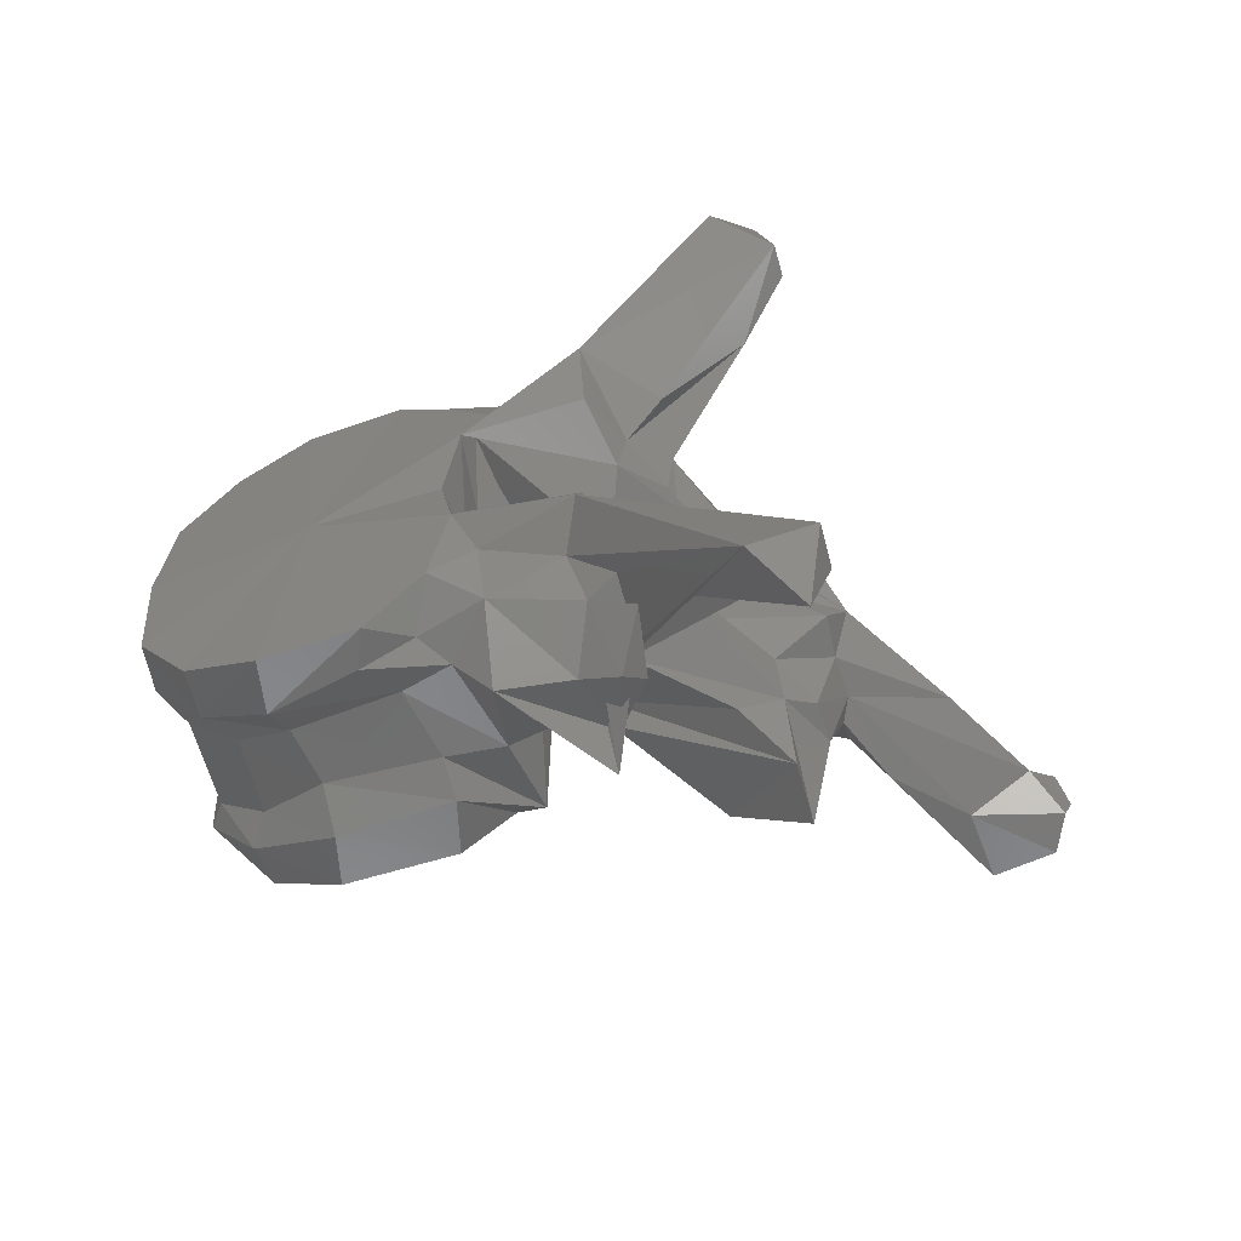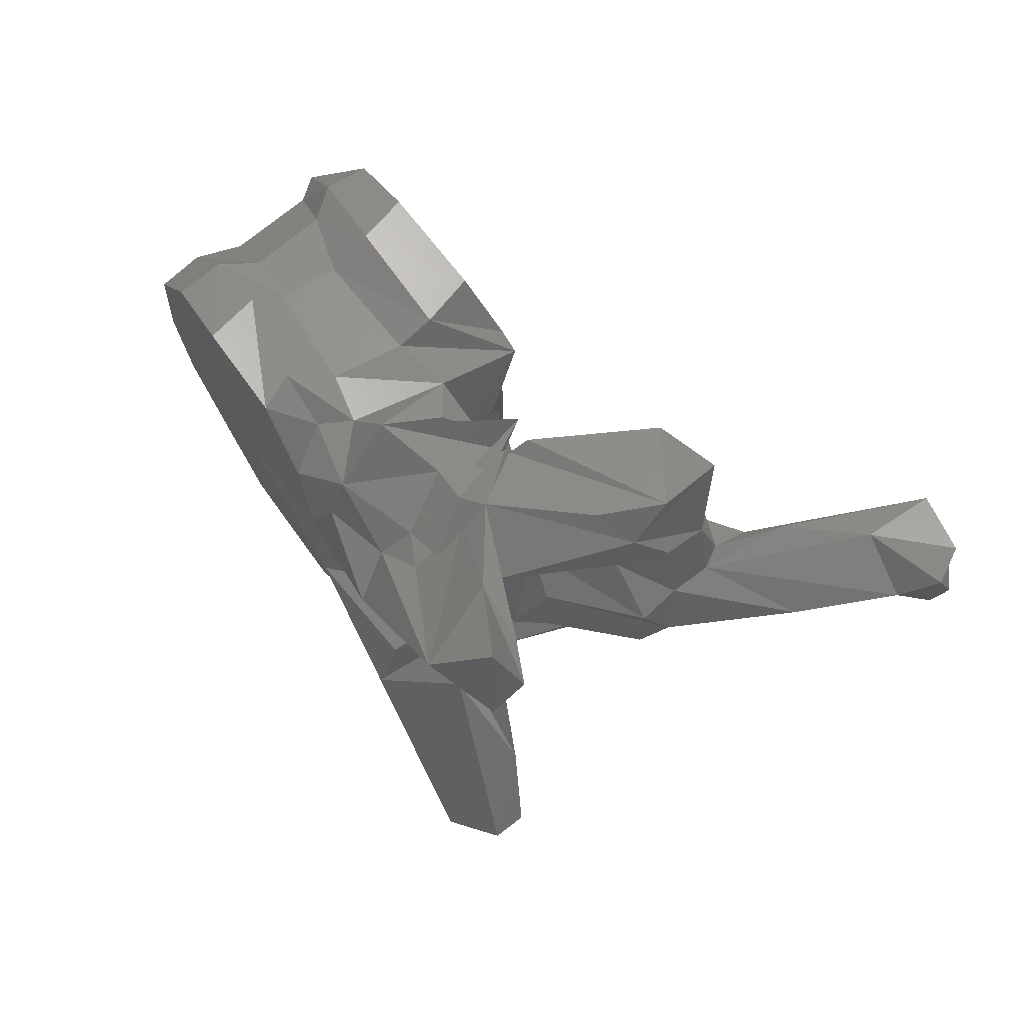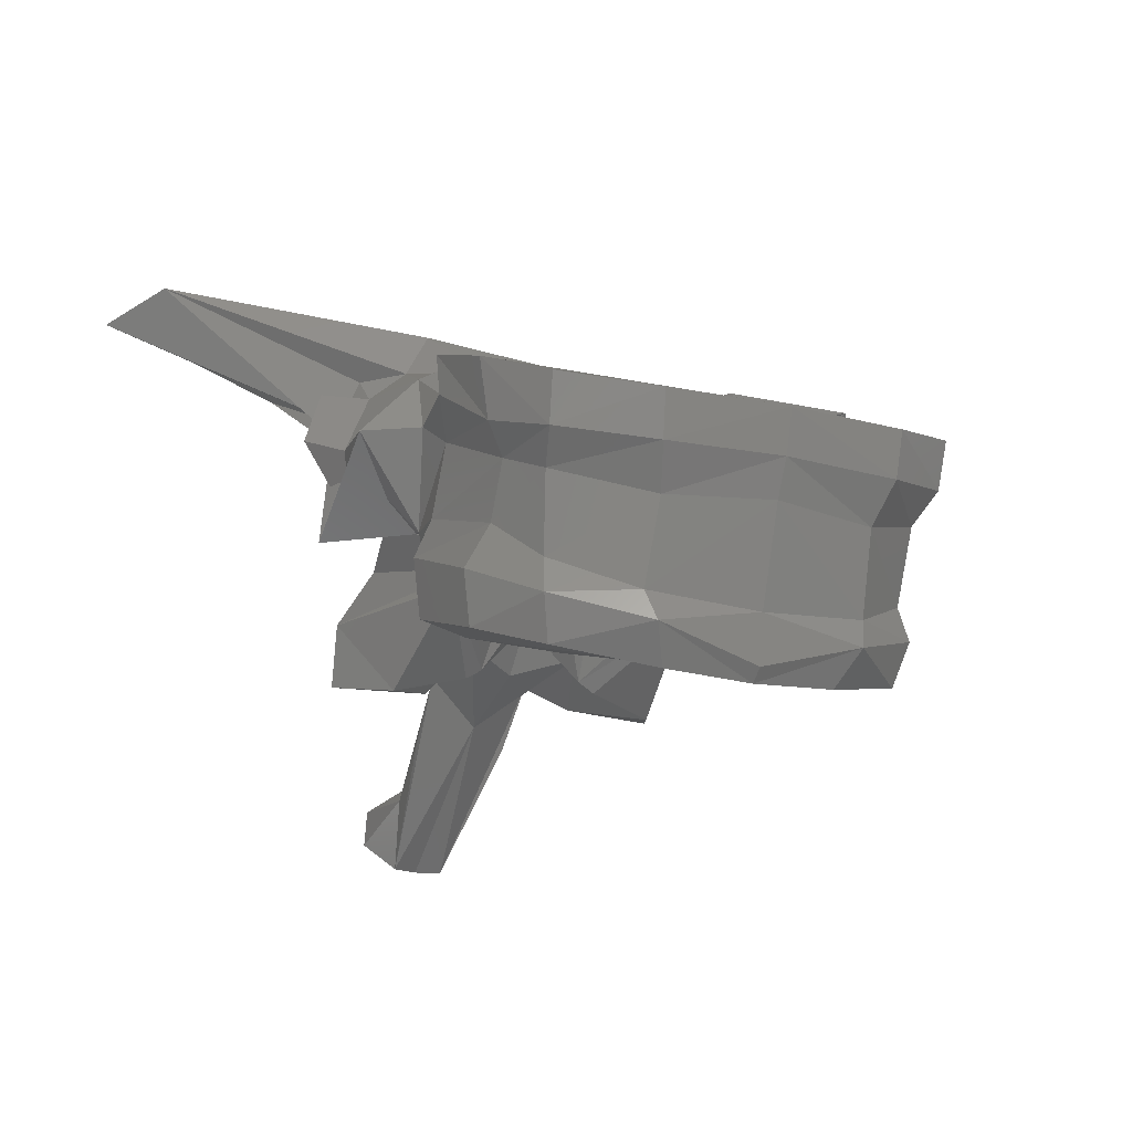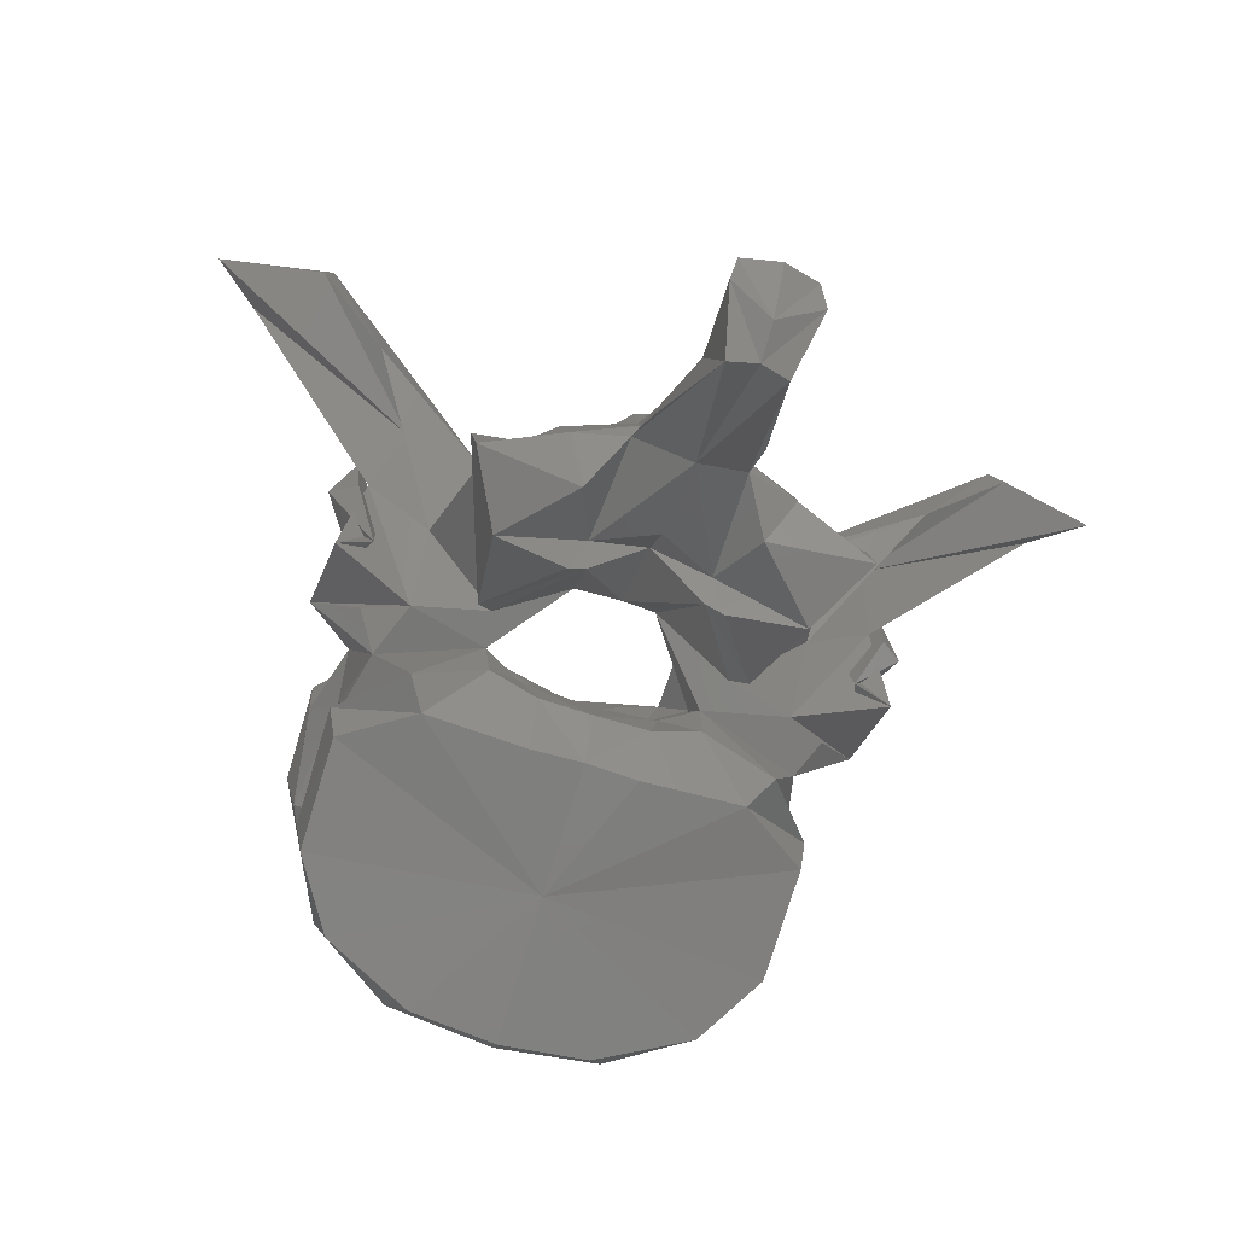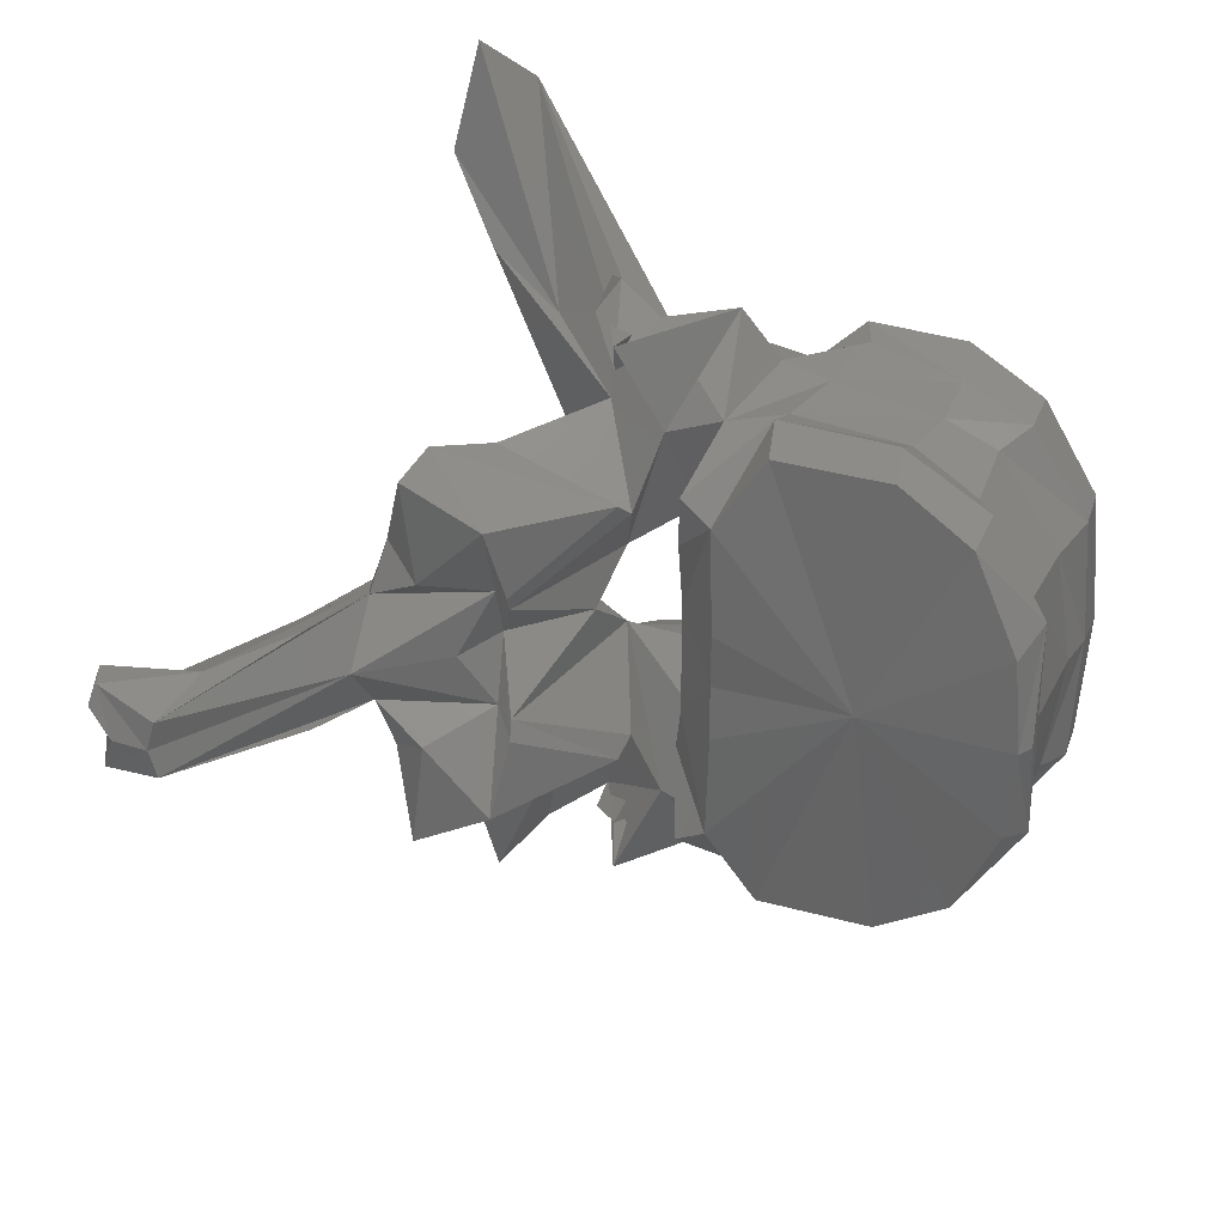
<metadata>
{"format":"stl","ext":"stl","renderer":"f3d","projection":"perspective","resolution":1024,"background":"white","views":[{"elev":25.9,"azim":179.8,"up":"+Y"},{"elev":73.0,"azim":-145.0,"up":"+Z"},{"elev":-16.2,"azim":62.7,"up":"+Y"},{"elev":-64.6,"azim":-108.1,"up":"+Y"},{"elev":30.8,"azim":5.3,"up":"+Z"}]}
</metadata>
<code>
# stl→obj: 212 verts, 424 faces
v -0.02622 0.405 0.00062
v -0.02671 0.4055 0.007455
v -0.0369 0.4087 0.000601
v -0.02483 0.4082 0.008824
v -0.02523 0.406 0.000621
v -0.02671 0.4055 -0.006258
v -0.02483 0.4082 -0.007627
v -0.02981 0.407 0.01457
v -0.03493 0.409 0.01803
v -0.04663 0.4113 0.004721
v -0.04667 0.4116 0.000601
v -0.04686 0.4116 0.01273
v -0.04319 0.4115 0.01812
v -0.02981 0.407 -0.01337
v -0.03493 0.409 -0.01683
v -0.04663 0.4113 -0.003524
v -0.04686 0.4116 -0.01154
v -0.04319 0.4115 -0.01692
v -0.02474 0.4098 0.000621
v -0.02566 0.4105 0.009404
v -0.02867 0.4103 0.01544
v -0.02566 0.4105 -0.008207
v -0.02867 0.4103 -0.01424
v -0.03469 0.4131 0.01862
v -0.04886 0.415 0.004842
v -0.04886 0.4149 0.000601
v -0.04886 0.415 -0.003645
v -0.04302 0.416 0.01875
v -0.049 0.4129 0.01423
v -0.04927 0.4164 0.008663
v -0.03469 0.4131 -0.01743
v -0.049 0.4129 -0.01303
v -0.04302 0.416 -0.01756
v -0.04927 0.4164 -0.007466
v -0.02245 0.4172 0.000623
v -0.02376 0.4168 0.009097
v -0.02949 0.4131 0.01507
v -0.02376 0.4168 -0.0079
v -0.02949 0.4131 -0.01387
v -0.03386 0.4164 0.017
v -0.04711 0.4205 0.006039
v -0.04673 0.4204 0.000602
v -0.04711 0.4205 -0.004842
v -0.04213 0.4188 0.01778
v -0.04651 0.4192 0.01685
v -0.04841 0.4215 0.00892
v -0.03386 0.4164 -0.0158
v -0.04651 0.4192 -0.01565
v -0.04213 0.4188 -0.01658
v -0.04841 0.4215 -0.007723
v -0.02119 0.42 0.000624
v -0.02175 0.4199 0.009999
v -0.02813 0.4189 0.01563
v -0.02175 0.4199 -0.008802
v -0.02813 0.4189 -0.01443
v -0.03186 0.4205 0.01707
v -0.04368 0.4267 0.00622
v -0.0451 0.4276 0.009299
v -0.0431 0.4266 0.000605
v -0.04368 0.4267 -0.005023
v -0.0451 0.4276 -0.008102
v -0.03951 0.4239 0.01791
v -0.04293 0.426 0.01824
v -0.05056 0.4203 0.01524
v -0.04849 0.4219 0.01854
v -0.0458 0.426 0.02206
v -0.05347 0.425 0.003792
v -0.03186 0.4205 -0.01588
v -0.04293 0.426 -0.01704
v -0.03951 0.4239 -0.01671
v -0.04849 0.4219 -0.01735
v -0.05056 0.4203 -0.01404
v -0.0458 0.426 -0.02086
v -0.05347 0.425 -0.002595
v -0.02035 0.4234 0.000625
v -0.02105 0.4234 0.01017
v -0.02583 0.4212 0.0165
v -0.02105 0.4234 -0.008975
v -0.02583 0.4212 -0.01531
v -0.03063 0.4226 0.01881
v -0.04252 0.4323 0.007766
v -0.04347 0.4312 0.00994
v -0.04145 0.4311 0.000606
v -0.04252 0.4323 -0.006569
v -0.04347 0.4312 -0.008743
v -0.0369 0.4264 0.01969
v -0.04061 0.4278 0.01765
v -0.04515 0.4306 0.01769
v -0.05514 0.4287 0.02041
v -0.05465 0.425 0.01532
v -0.05399 0.4196 0.02179
v -0.05265 0.4189 0.00962
v -0.0513 0.4263 0.02098
v -0.05409 0.4215 0.01912
v -0.05535 0.4211 0.000602
v -0.06047 0.413 0.00498
v -0.0598 0.4283 0.000603
v -0.05392 0.4301 0.007209
v -0.03063 0.4226 -0.01762
v -0.04061 0.4278 -0.01645
v -0.0369 0.4264 -0.0185
v -0.04515 0.4306 -0.01649
v -0.05465 0.425 -0.01412
v -0.05514 0.4287 -0.01921
v -0.05399 0.4196 -0.02059
v -0.05265 0.4189 -0.008423
v -0.05409 0.4215 -0.01793
v -0.0513 0.4263 -0.01978
v -0.06047 0.413 -0.003782
v -0.05392 0.4301 -0.006012
v -0.03198 0.4281 0.000607
v -0.02492 0.4248 0.01673
v -0.0302 0.4271 0.01969
v -0.02492 0.4248 -0.01553
v -0.0302 0.4271 -0.0185
v -0.03717 0.4295 0.01981
v -0.05112 0.4366 0.0143
v -0.04454 0.4319 0.01268
v -0.0515 0.4345 0.009218
v -0.04118 0.4313 0.01526
v -0.04454 0.4319 -0.01148
v -0.05112 0.4366 -0.01311
v -0.0515 0.4345 -0.008021
v -0.04118 0.4313 -0.01406
v -0.05192 0.431 0.01879
v -0.05052 0.433 0.01635
v -0.06132 0.441 0.03246
v -0.05887 0.4312 0.01866
v -0.05383 0.433 0.01882
v -0.06547 0.4199 0.01143
v -0.06206 0.4204 0.01385
v -0.06383 0.4339 0.02229
v -0.0581 0.4288 0.01146
v -0.05348 0.4175 0.01087
v -0.06618 0.4168 0.0152
v -0.05418 0.4276 0.02314
v -0.05587 0.4264 0.02115
v -0.0552 0.432 0.02144
v -0.06146 0.4175 0.000601
v -0.06047 0.4122 0.006339
v -0.07053 0.4214 0.000602
v -0.06135 0.426 0.004845
v -0.0586 0.4242 0.007708
v -0.05767 0.4273 0.009509
v -0.06135 0.426 -0.003648
v -0.0586 0.4242 -0.006511
v -0.05767 0.4273 -0.008312
v -0.05464 0.4308 0.01032
v -0.03717 0.4295 -0.01861
v -0.05192 0.431 -0.01759
v -0.05052 0.433 -0.01516
v -0.06206 0.4204 -0.01266
v -0.06547 0.4199 -0.01023
v -0.05887 0.4312 -0.01747
v -0.06383 0.4339 -0.0211
v -0.0581 0.4288 -0.01026
v -0.06132 0.441 -0.03118
v -0.05383 0.433 -0.01762
v -0.05348 0.4175 -0.009678
v -0.06618 0.4168 -0.014
v -0.05587 0.4264 -0.01996
v -0.05418 0.4276 -0.02194
v -0.0552 0.432 -0.02024
v -0.06047 0.4122 -0.005142
v -0.05464 0.4308 -0.009124
v -0.06624 0.4403 0.02731
v -0.05728 0.4332 0.01252
v -0.06624 0.4403 -0.02603
v -0.05728 0.4332 -0.01133
v -0.06515 0.4387 0.0359
v -0.06699 0.4375 0.02804
v -0.06789 0.4185 0.009388
v -0.06897 0.4152 0.008916
v -0.0675 0.412 0.01499
v -0.06493 0.4213 0.008179
v -0.06184 0.4109 0.01201
v -0.06166 0.4152 0.005164
v -0.06426 0.4139 0.0006
v -0.06166 0.4152 -0.003967
v -0.06882 0.4228 0.004184
v -0.07839 0.4143 0.000585
v -0.0695 0.4194 0.004087
v -0.06882 0.4228 -0.002987
v -0.0695 0.4194 -0.00289
v -0.06493 0.4213 -0.006982
v -0.06897 0.4152 -0.007719
v -0.06789 0.4185 -0.008192
v -0.0675 0.412 -0.01379
v -0.06515 0.4387 -0.03462
v -0.06699 0.4375 -0.02676
v -0.06184 0.4109 -0.01081
v -0.07054 0.4163 0.004238
v -0.07024 0.4145 0.004865
v -0.06661 0.4121 0.007142
v -0.07113 0.4109 0.000598
v -0.06661 0.4121 -0.005945
v -0.07024 0.4145 -0.003668
v -0.08461 0.4082 0.000621
v -0.07054 0.4163 -0.003041
v -0.08006 0.4059 0.003395
v -0.07385 0.4099 0.004573
v -0.08215 0.4004 0.002787
v -0.08271 0.4003 0.000636
v -0.08215 0.4004 -0.001509
v -0.07385 0.4099 -0.003376
v -0.08705 0.4061 0.003426
v -0.08792 0.4053 0.000626
v -0.08006 0.4059 -0.002116
v -0.08705 0.4061 -0.002147
v -0.0865 0.403 0.003884
v -0.08535 0.4013 0.00062
v -0.0865 0.403 -0.002606
f 1 2 3
f 4 2 1
f 4 1 5
f 3 6 1
f 1 6 7
f 5 1 7
f 2 8 3
f 8 2 4
f 8 9 3
f 10 11 3
f 3 12 10
f 13 12 3
f 3 9 13
f 3 14 6
f 3 15 14
f 3 11 16
f 16 17 3
f 3 17 18
f 18 15 3
f 19 20 4
f 19 4 5
f 21 4 20
f 8 4 21
f 5 7 19
f 7 6 14
f 7 22 19
f 22 7 23
f 23 7 14
f 9 8 21
f 9 21 24
f 13 9 24
f 11 10 25
f 12 25 10
f 11 25 26
f 27 16 11
f 26 27 11
f 28 29 12
f 28 12 13
f 12 29 30
f 12 30 25
f 13 24 28
f 23 14 15
f 31 23 15
f 31 15 18
f 16 27 17
f 17 32 33
f 18 17 33
f 34 32 17
f 27 34 17
f 33 31 18
f 35 20 19
f 19 22 35
f 35 36 20
f 37 20 36
f 21 20 37
f 24 21 37
f 22 38 35
f 38 22 39
f 39 22 23
f 39 23 31
f 24 37 40
f 28 24 40
f 41 26 25
f 41 25 30
f 26 41 42
f 42 43 26
f 27 26 43
f 34 27 43
f 28 40 44
f 44 29 28
f 44 45 29
f 30 29 46
f 29 45 46
f 41 30 46
f 47 39 31
f 47 31 33
f 32 48 49
f 33 32 49
f 50 32 34
f 50 48 32
f 49 47 33
f 50 34 43
f 51 36 35
f 35 38 51
f 51 52 36
f 53 36 52
f 37 36 53
f 40 37 53
f 38 54 51
f 54 38 55
f 55 38 39
f 55 39 47
f 40 53 56
f 44 40 56
f 42 41 57
f 41 58 57
f 41 46 58
f 42 57 59
f 60 43 42
f 59 60 42
f 60 61 43
f 61 50 43
f 44 56 62
f 62 45 44
f 62 63 45
f 64 45 65
f 66 65 45
f 66 45 63
f 45 64 46
f 58 46 67
f 67 46 64
f 68 55 47
f 68 47 49
f 48 69 70
f 49 48 70
f 71 48 72
f 48 71 73
f 69 48 73
f 50 72 48
f 70 68 49
f 74 50 61
f 72 50 74
f 75 52 51
f 51 54 75
f 75 76 52
f 77 52 76
f 53 52 77
f 56 53 77
f 54 78 75
f 78 54 79
f 79 54 55
f 79 55 68
f 56 77 80
f 62 56 80
f 59 57 81
f 57 58 82
f 57 82 81
f 67 82 58
f 59 81 83
f 84 60 59
f 83 84 59
f 85 61 60
f 84 85 60
f 61 85 74
f 62 80 86
f 86 63 62
f 86 87 63
f 88 66 63
f 88 63 87
f 89 90 64
f 89 64 91
f 64 65 66
f 64 66 91
f 64 90 92
f 64 92 67
f 66 93 94
f 66 94 91
f 88 93 66
f 95 67 96
f 67 95 97
f 67 97 98
f 92 96 67
f 67 98 82
f 99 79 68
f 99 68 70
f 69 100 101
f 70 69 101
f 69 73 102
f 100 69 102
f 101 99 70
f 73 71 72
f 72 103 104
f 105 72 104
f 105 73 72
f 106 103 72
f 74 106 72
f 107 108 73
f 105 107 73
f 73 108 102
f 109 74 95
f 97 95 74
f 110 97 74
f 74 109 106
f 85 110 74
f 76 75 111
f 111 75 78
f 77 76 112
f 112 76 111
f 113 80 77
f 113 77 112
f 114 78 79
f 111 78 114
f 79 99 115
f 114 79 115
f 116 86 80
f 116 80 113
f 117 118 81
f 81 119 117
f 81 98 119
f 98 81 82
f 83 81 111
f 81 120 111
f 118 120 81
f 111 84 83
f 84 121 122
f 122 123 84
f 123 110 84
f 85 84 110
f 111 124 84
f 84 124 121
f 116 87 86
f 120 88 87
f 116 120 87
f 120 118 88
f 88 125 93
f 125 88 126
f 126 88 118
f 127 128 89
f 128 90 89
f 89 91 125
f 129 89 125
f 127 89 129
f 130 131 90
f 128 132 90
f 90 131 92
f 90 133 130
f 90 132 133
f 91 94 125
f 96 92 134
f 135 134 92
f 135 92 131
f 125 136 93
f 136 94 93
f 136 137 94
f 137 138 94
f 94 138 125
f 95 96 139
f 139 109 95
f 139 96 140
f 96 134 140
f 141 142 97
f 97 142 143
f 97 143 144
f 144 98 97
f 97 145 141
f 146 145 97
f 147 146 97
f 97 110 147
f 144 148 98
f 98 148 119
f 99 101 149
f 115 99 149
f 101 100 149
f 100 102 124
f 100 124 149
f 102 121 124
f 108 150 102
f 151 102 150
f 121 102 151
f 103 152 153
f 104 103 154
f 103 155 154
f 106 152 103
f 153 156 103
f 156 155 103
f 104 154 157
f 150 105 104
f 150 104 158
f 158 104 157
f 150 107 105
f 159 106 109
f 106 159 160
f 152 106 160
f 107 161 162
f 108 107 162
f 107 163 161
f 150 163 107
f 108 162 150
f 164 109 139
f 164 159 109
f 110 165 147
f 123 165 110
f 113 112 111
f 116 113 111
f 120 116 111
f 111 114 115
f 111 115 149
f 111 149 124
f 118 117 126
f 127 126 117
f 166 127 117
f 166 117 167
f 117 148 167
f 148 117 119
f 151 122 121
f 122 151 157
f 122 157 168
f 169 122 168
f 169 165 122
f 123 122 165
f 125 138 136
f 125 126 129
f 127 129 126
f 127 170 128
f 170 127 166
f 128 170 171
f 132 128 171
f 135 131 130
f 130 172 173
f 130 173 174
f 130 174 135
f 172 130 175
f 133 175 130
f 132 171 166
f 132 166 167
f 148 133 132
f 148 132 167
f 144 133 148
f 175 133 143
f 143 133 144
f 135 176 134
f 134 176 140
f 135 174 176
f 136 138 137
f 139 140 177
f 139 177 178
f 179 164 139
f 178 179 139
f 140 176 177
f 180 142 141
f 141 181 182
f 141 182 180
f 141 145 183
f 184 181 141
f 183 184 141
f 180 143 142
f 180 175 143
f 145 146 183
f 146 185 183
f 146 156 185
f 147 156 146
f 165 156 147
f 162 163 150
f 158 151 150
f 151 158 157
f 153 152 160
f 186 187 153
f 188 186 153
f 160 188 153
f 185 153 187
f 153 185 156
f 154 189 157
f 190 189 154
f 190 154 155
f 168 190 155
f 169 168 155
f 155 156 165
f 169 155 165
f 168 157 189
f 159 191 160
f 164 191 159
f 191 188 160
f 161 163 162
f 179 191 164
f 170 166 171
f 190 168 189
f 182 172 175
f 192 173 172
f 192 172 182
f 193 194 173
f 193 173 192
f 194 174 173
f 194 176 174
f 182 175 180
f 177 176 194
f 177 194 193
f 177 193 195
f 178 177 195
f 195 179 178
f 196 191 179
f 197 196 179
f 195 197 179
f 181 198 192
f 181 192 182
f 199 198 181
f 184 199 181
f 183 185 184
f 185 187 184
f 184 187 199
f 187 186 199
f 186 196 197
f 199 186 197
f 186 188 196
f 188 191 196
f 198 200 192
f 201 193 192
f 201 192 200
f 202 195 193
f 202 193 201
f 195 202 203
f 203 204 195
f 197 195 204
f 199 197 205
f 205 197 204
f 198 206 200
f 207 206 198
f 208 209 198
f 199 208 198
f 198 209 207
f 208 199 205
f 202 201 200
f 202 200 210
f 206 210 200
f 203 202 210
f 203 210 211
f 212 204 203
f 211 212 203
f 208 205 204
f 212 208 204
f 211 210 206
f 211 206 207
f 207 209 211
f 208 212 209
f 209 212 211

</code>
